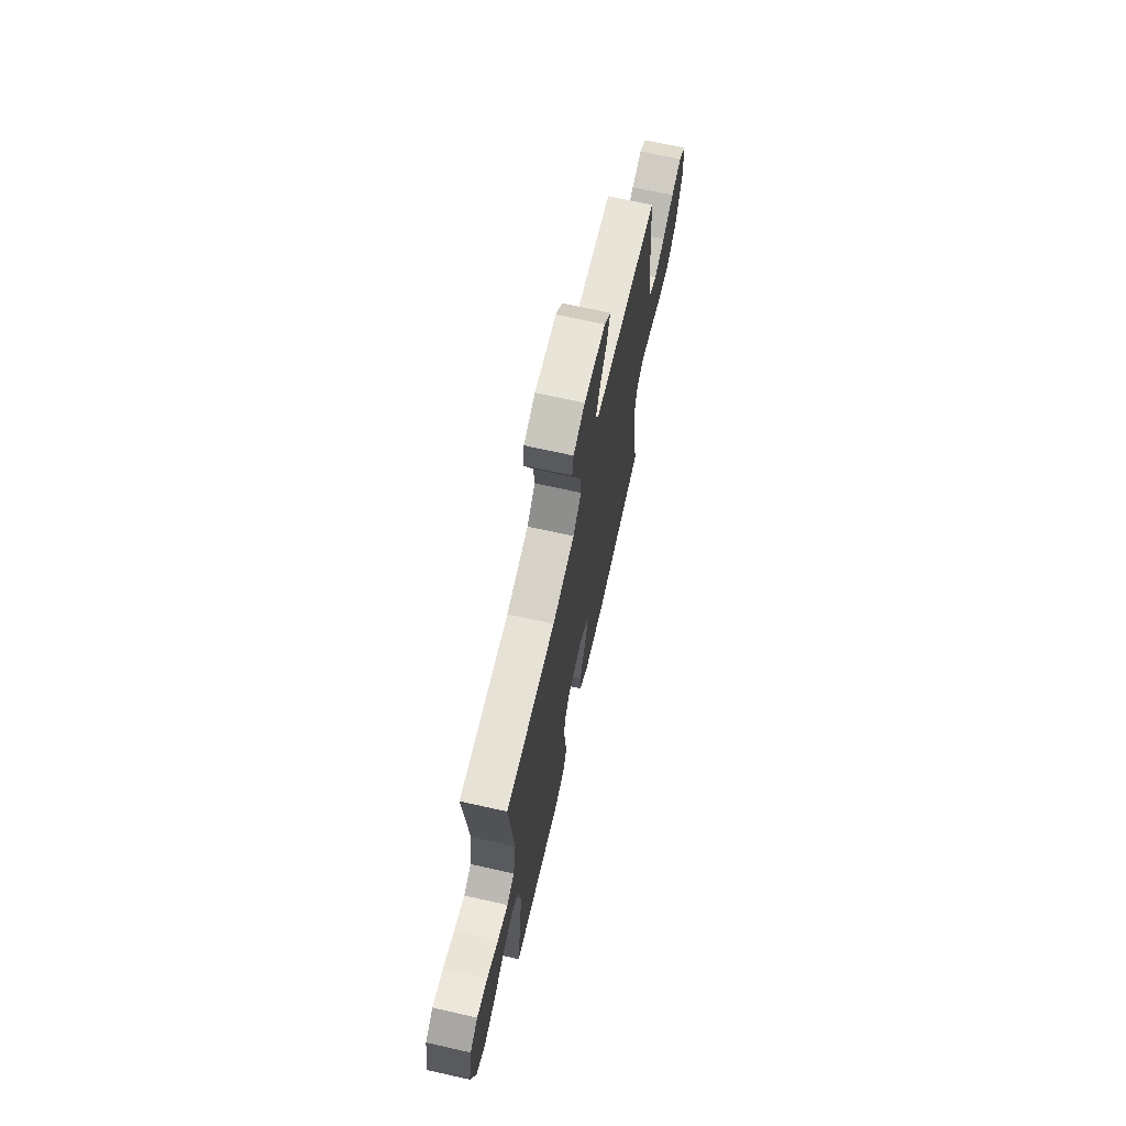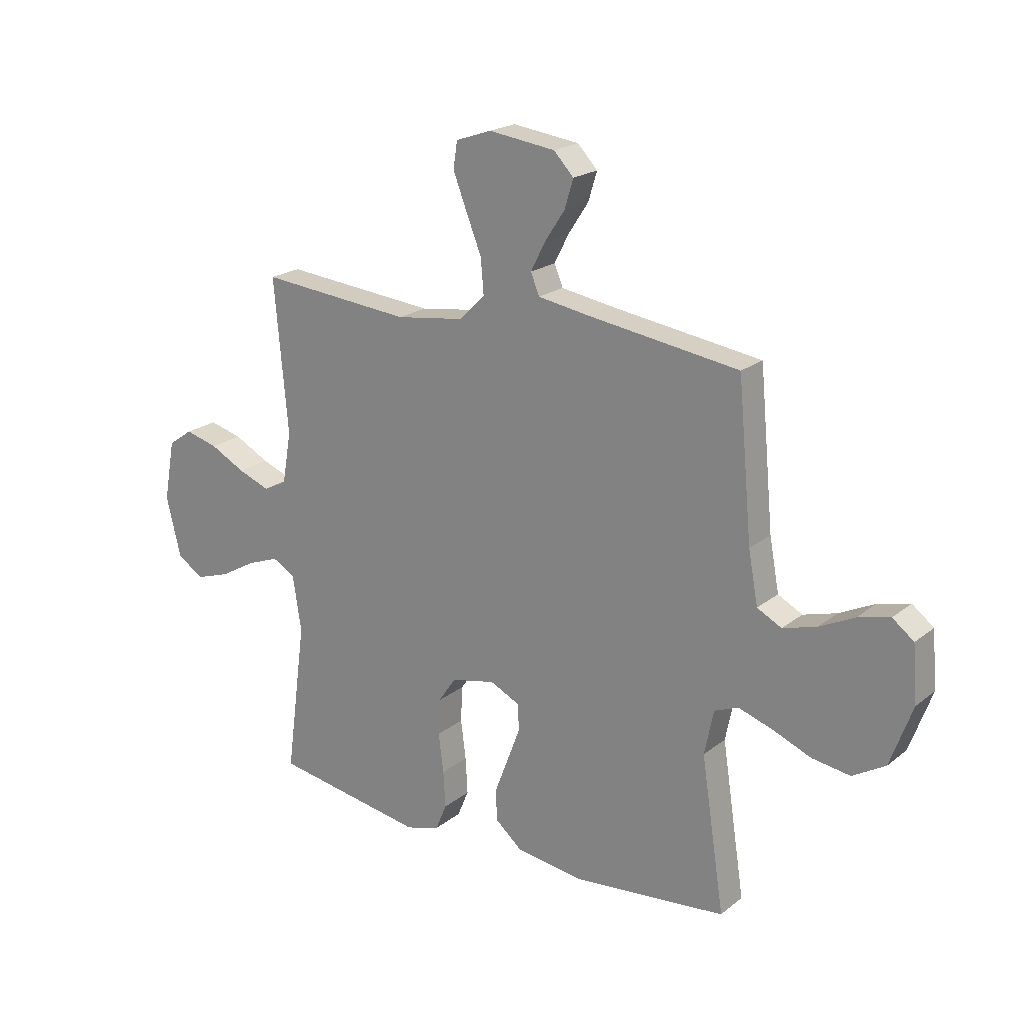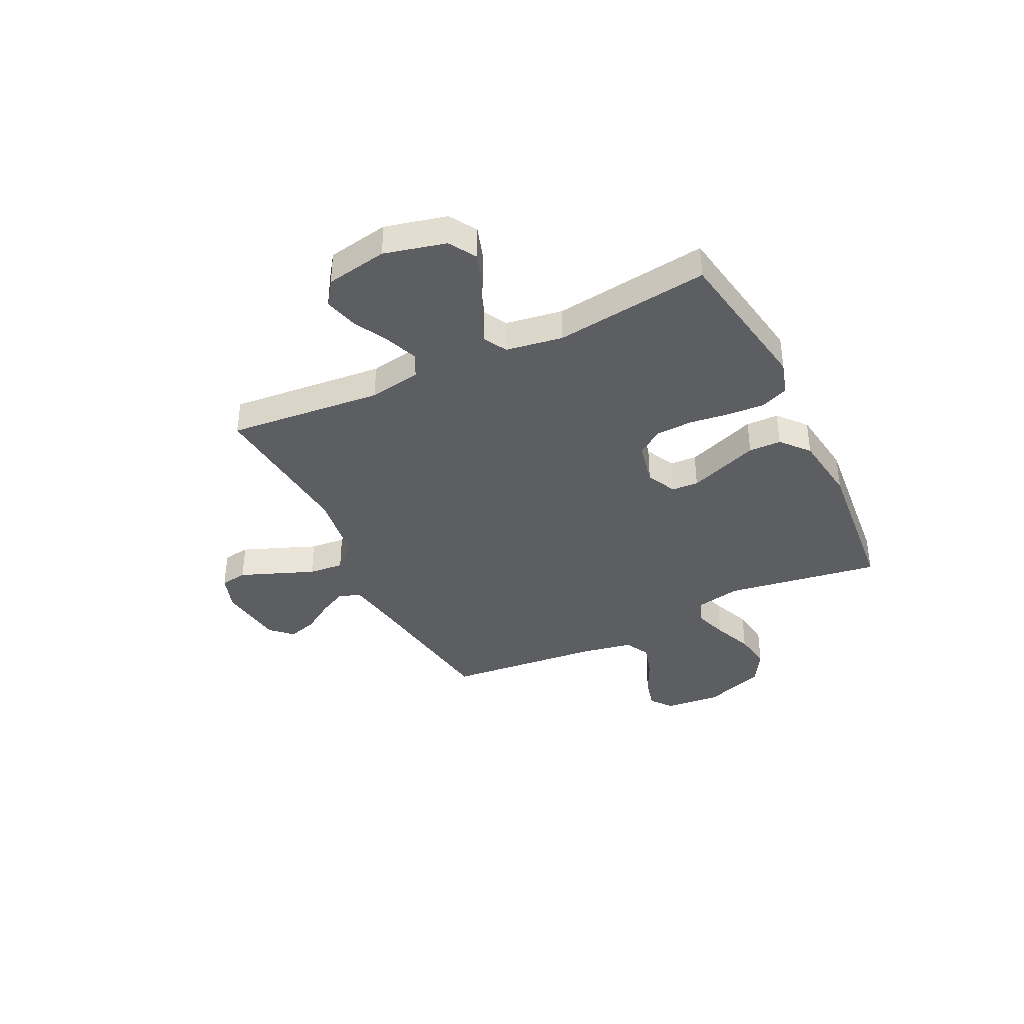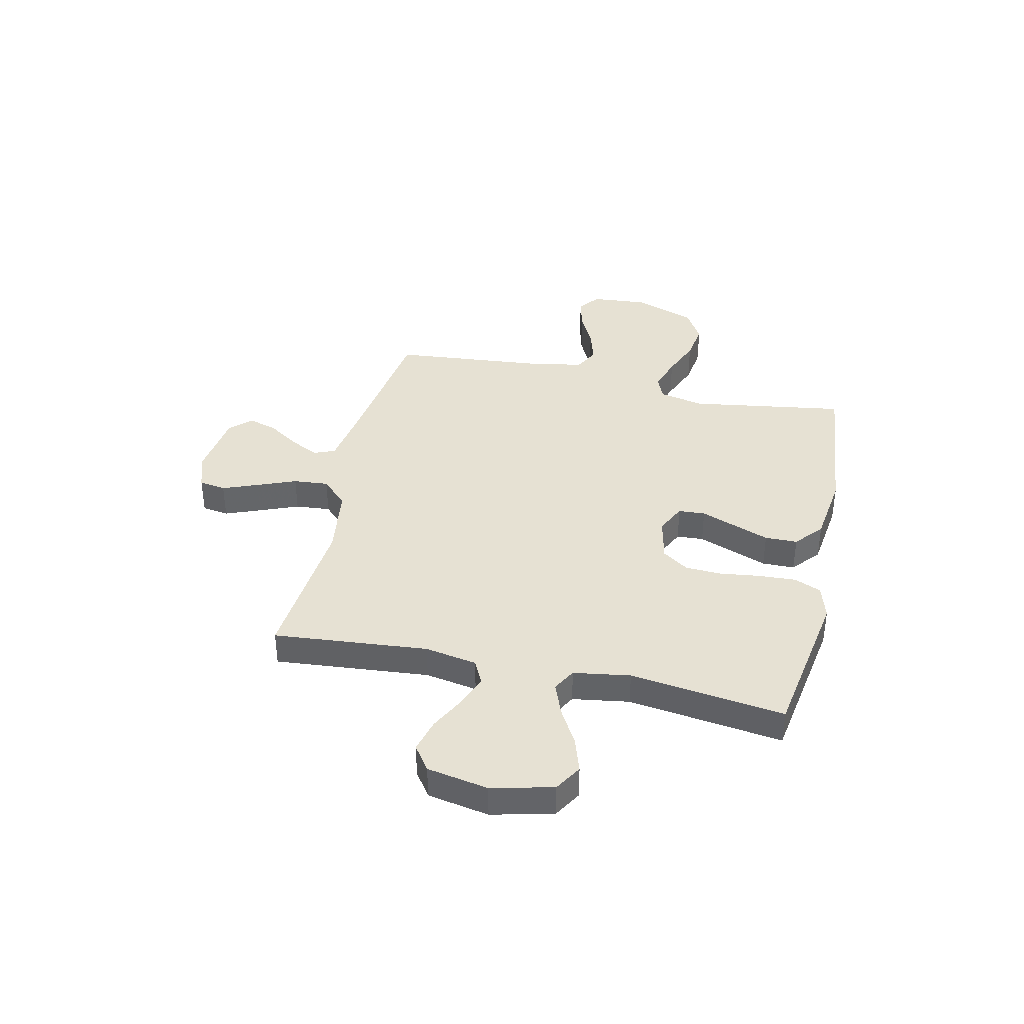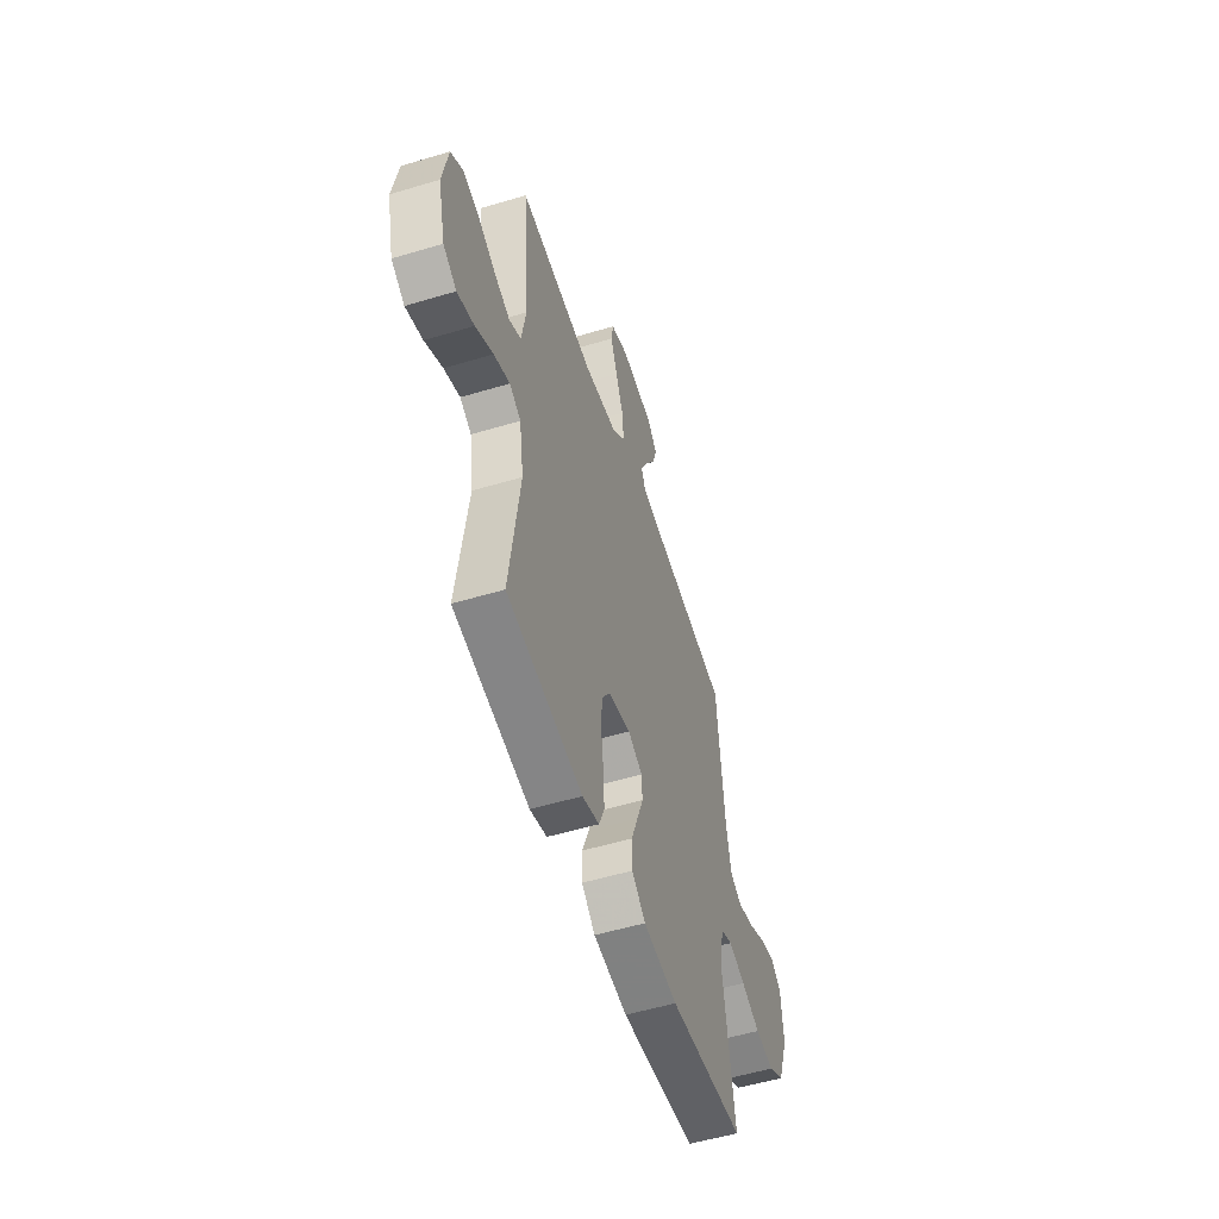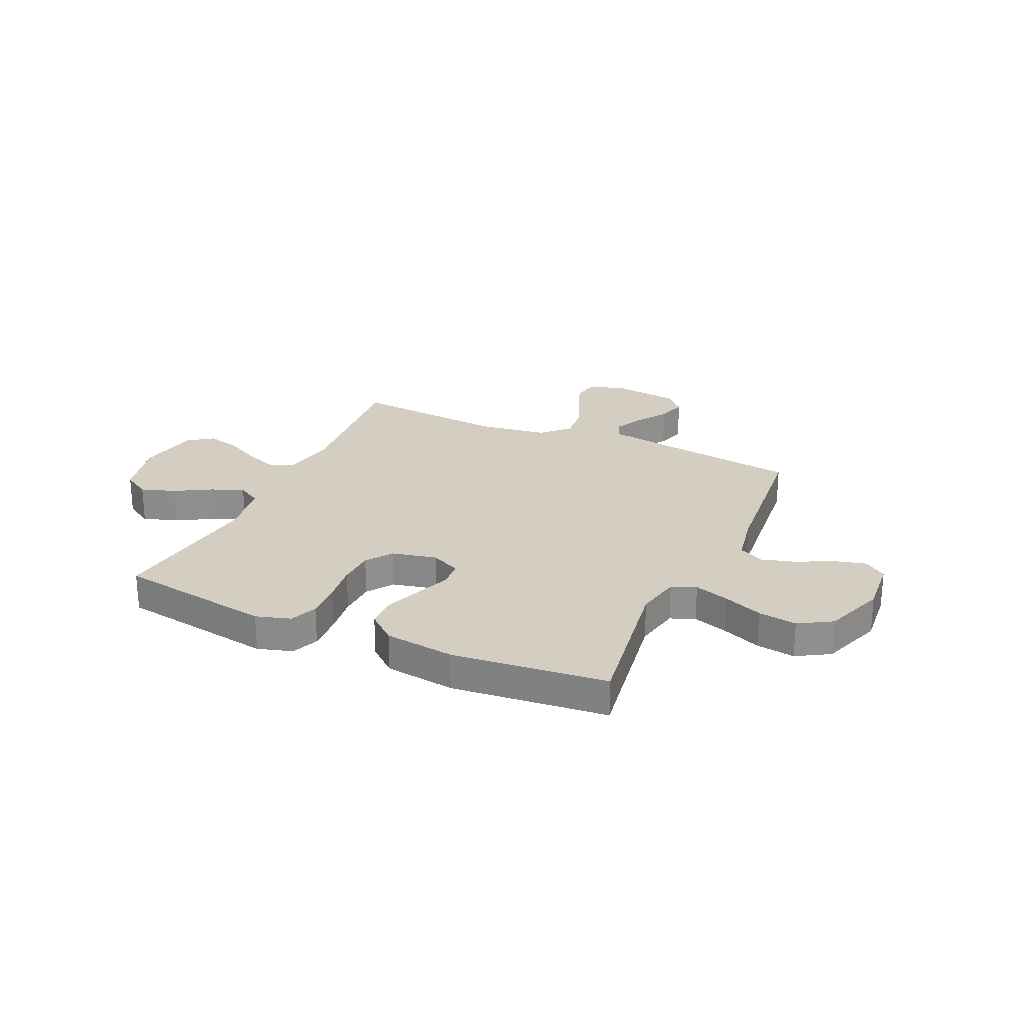
<metadata>
{"format":"obj","ext":"obj","renderer":"f3d","projection":"perspective","resolution":1024,"background":"white","views":[{"elev":69.2,"azim":102.6,"up":"+Z"},{"elev":20.6,"azim":-144.1,"up":"+Z"},{"elev":-38.0,"azim":116.0,"up":"+Y"},{"elev":38.8,"azim":102.6,"up":"+Y"},{"elev":-53.4,"azim":107.8,"up":"+Z"},{"elev":25.1,"azim":-155.7,"up":"+Y"}]}
</metadata>
<code>
v -0.5 0.07 -0.5
v -0.454 0.07 -0.2
v -0.472 0.07 -0.112
v -0.519 0.07 -0.093
v -0.586 0.07 -0.115
v -0.662 0.07 -0.146
v -0.737 0.07 -0.157
v -0.801 0.07 -0.119
v -0.844 0.07 0
v -0.835 0.07 0.11
v -0.793 0.07 0.142
v -0.73 0.07 0.126
v -0.661 0.07 0.092
v -0.595 0.07 0.073
v -0.547 0.07 0.098
v -0.528 0.07 0.2
v -0.5 0.07 0.5
v -0.2 0.07 0.543
v -0.102 0.07 0.559
v -0.085 0.07 0.6
v -0.113 0.07 0.655
v -0.153 0.07 0.716
v -0.17 0.07 0.772
v -0.131 0.07 0.813
v 0 0.07 0.83
v 0.07 0.07 0.806
v 0.078 0.07 0.754
v 0.051 0.07 0.685
v 0.021 0.07 0.61
v 0.015 0.07 0.542
v 0.065 0.07 0.492
v 0.2 0.07 0.473
v 0.5 0.07 0.5
v 0.473 0.07 0.2
v 0.491 0.07 0.099
v 0.537 0.07 0.076
v 0.6 0.07 0.1
v 0.669 0.07 0.136
v 0.734 0.07 0.153
v 0.782 0.07 0.119
v 0.804 0.07 0
v 0.775 0.07 -0.119
v 0.722 0.07 -0.151
v 0.655 0.07 -0.129
v 0.585 0.07 -0.089
v 0.522 0.07 -0.065
v 0.477 0.07 -0.09
v 0.46 0.07 -0.2
v 0.5 0.07 -0.5
v 0.2 0.07 -0.549
v 0.133 0.07 -0.529
v 0.111 0.07 -0.476
v 0.115 0.07 -0.404
v 0.125 0.07 -0.327
v 0.122 0.07 -0.256
v 0.087 0.07 -0.205
v 0 0.07 -0.186
v -0.058 0.07 -0.214
v -0.061 0.07 -0.266
v -0.036 0.07 -0.332
v -0.009 0.07 -0.403
v -0.01 0.07 -0.466
v -0.064 0.07 -0.512
v -0.2 0.07 -0.53
v -0.5 0 -0.5
v -0.454 0 -0.2
v -0.472 0 -0.112
v -0.519 0 -0.093
v -0.586 0 -0.115
v -0.662 0 -0.146
v -0.737 0 -0.157
v -0.801 0 -0.119
v -0.844 0 0
v -0.835 0 0.11
v -0.793 0 0.142
v -0.73 0 0.126
v -0.661 0 0.092
v -0.595 0 0.073
v -0.547 0 0.098
v -0.528 0 0.2
v -0.5 0 0.5
v -0.2 0 0.543
v -0.102 0 0.559
v -0.085 0 0.6
v -0.113 0 0.655
v -0.153 0 0.716
v -0.17 0 0.772
v -0.131 0 0.813
v 0 0 0.83
v 0.07 0 0.806
v 0.078 0 0.754
v 0.051 0 0.685
v 0.021 0 0.61
v 0.015 0 0.542
v 0.065 0 0.492
v 0.2 0 0.473
v 0.5 0 0.5
v 0.473 0 0.2
v 0.491 0 0.099
v 0.537 0 0.076
v 0.6 0 0.1
v 0.669 0 0.136
v 0.734 0 0.153
v 0.782 0 0.119
v 0.804 0 0
v 0.775 0 -0.119
v 0.722 0 -0.151
v 0.655 0 -0.129
v 0.585 0 -0.089
v 0.522 0 -0.065
v 0.477 0 -0.09
v 0.46 0 -0.2
v 0.5 0 -0.5
v 0.2 0 -0.549
v 0.133 0 -0.529
v 0.111 0 -0.476
v 0.115 0 -0.404
v 0.125 0 -0.327
v 0.122 0 -0.256
v 0.087 0 -0.205
v 0 0 -0.186
v -0.058 0 -0.214
v -0.061 0 -0.266
v -0.036 0 -0.332
v -0.009 0 -0.403
v -0.01 0 -0.466
v -0.064 0 -0.512
v -0.2 0 -0.53
f 63 64 1 2
f 60 61 62 63
f 59 60 63 2
f 58 59 2 3
f 57 58 3 4
f 51 52 53 54
f 49 50 51 54
f 48 49 54 55
f 47 48 55 56
f 42 43 44 45
f 42 45 46
f 41 42 46
f 40 41 46
f 37 38 39 40
f 36 37 40 46
f 35 36 46 47
f 32 33 34
f 31 32 34 35
f 26 27 28 29
f 24 25 26 29
f 24 29 30
f 21 22 23 24
f 20 21 24 30
f 19 20 30 31
f 16 17 18
f 15 16 18 19
f 10 11 12 13
f 10 13 14
f 9 10 14
f 8 9 14
f 5 6 7 8
f 4 5 8 14
f 57 4 14 15
f 35 47 56 57
f 31 35 57
f 15 19 31 57
f 66 65 128 127
f 127 126 125 124
f 66 127 124 123
f 67 66 123 122
f 68 67 122 121
f 118 117 116 115
f 118 115 114 113
f 119 118 113 112
f 120 119 112 111
f 109 108 107 106
f 110 109 106
f 110 106 105
f 110 105 104
f 104 103 102 101
f 110 104 101 100
f 111 110 100 99
f 98 97 96
f 99 98 96 95
f 93 92 91 90
f 93 90 89 88
f 94 93 88
f 88 87 86 85
f 94 88 85 84
f 95 94 84 83
f 82 81 80
f 83 82 80 79
f 77 76 75 74
f 78 77 74
f 78 74 73
f 78 73 72
f 72 71 70 69
f 78 72 69 68
f 79 78 68 121
f 121 120 111 99
f 121 99 95
f 121 95 83 79
f 1 65 66 2
f 2 66 67 3
f 3 67 68 4
f 4 68 69 5
f 5 69 70 6
f 6 70 71 7
f 7 71 72 8
f 8 72 73 9
f 9 73 74 10
f 10 74 75 11
f 11 75 76 12
f 12 76 77 13
f 13 77 78 14
f 14 78 79 15
f 15 79 80 16
f 16 80 81 17
f 17 81 82 18
f 18 82 83 19
f 19 83 84 20
f 20 84 85 21
f 21 85 86 22
f 22 86 87 23
f 23 87 88 24
f 24 88 89 25
f 25 89 90 26
f 26 90 91 27
f 27 91 92 28
f 28 92 93 29
f 29 93 94 30
f 30 94 95 31
f 31 95 96 32
f 32 96 97 33
f 33 97 98 34
f 34 98 99 35
f 35 99 100 36
f 36 100 101 37
f 37 101 102 38
f 38 102 103 39
f 39 103 104 40
f 40 104 105 41
f 41 105 106 42
f 42 106 107 43
f 43 107 108 44
f 44 108 109 45
f 45 109 110 46
f 46 110 111 47
f 47 111 112 48
f 48 112 113 49
f 49 113 114 50
f 50 114 115 51
f 51 115 116 52
f 52 116 117 53
f 53 117 118 54
f 54 118 119 55
f 55 119 120 56
f 56 120 121 57
f 57 121 122 58
f 58 122 123 59
f 59 123 124 60
f 60 124 125 61
f 61 125 126 62
f 62 126 127 63
f 63 127 128 64
f 64 128 65 1

</code>
